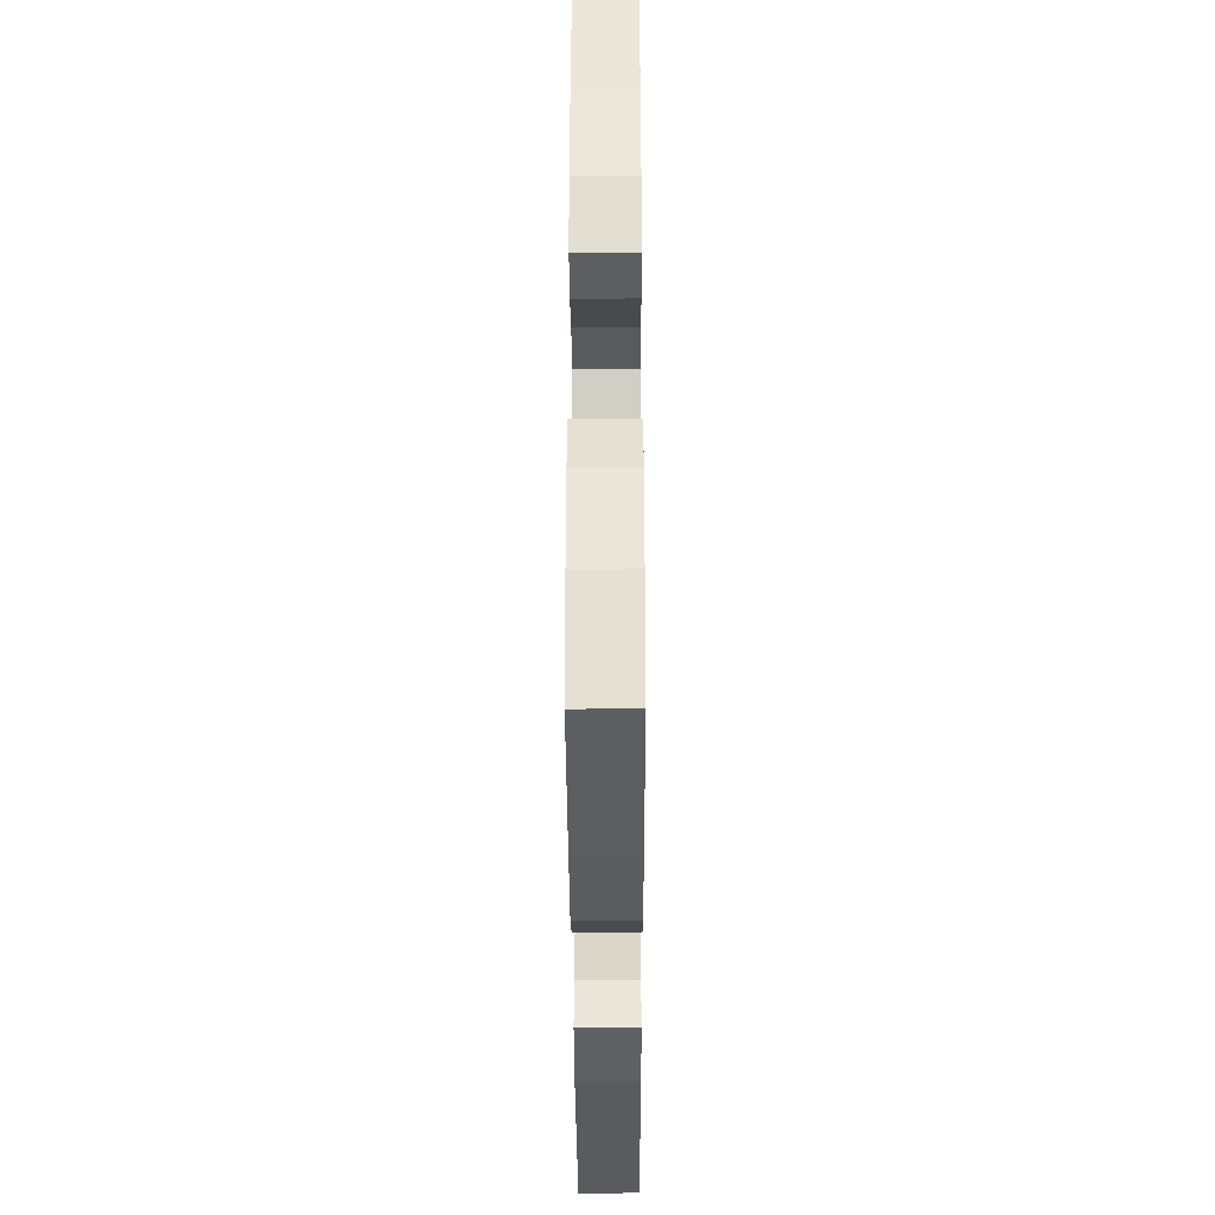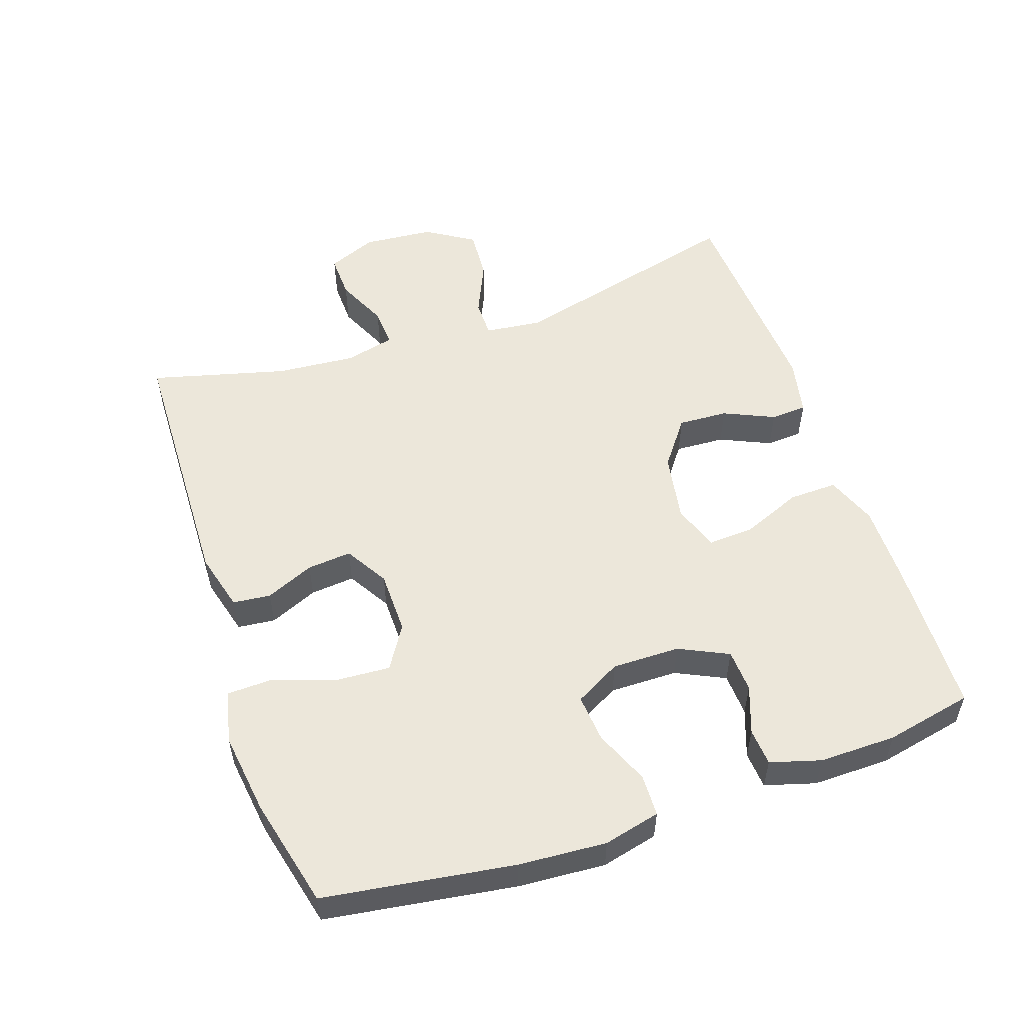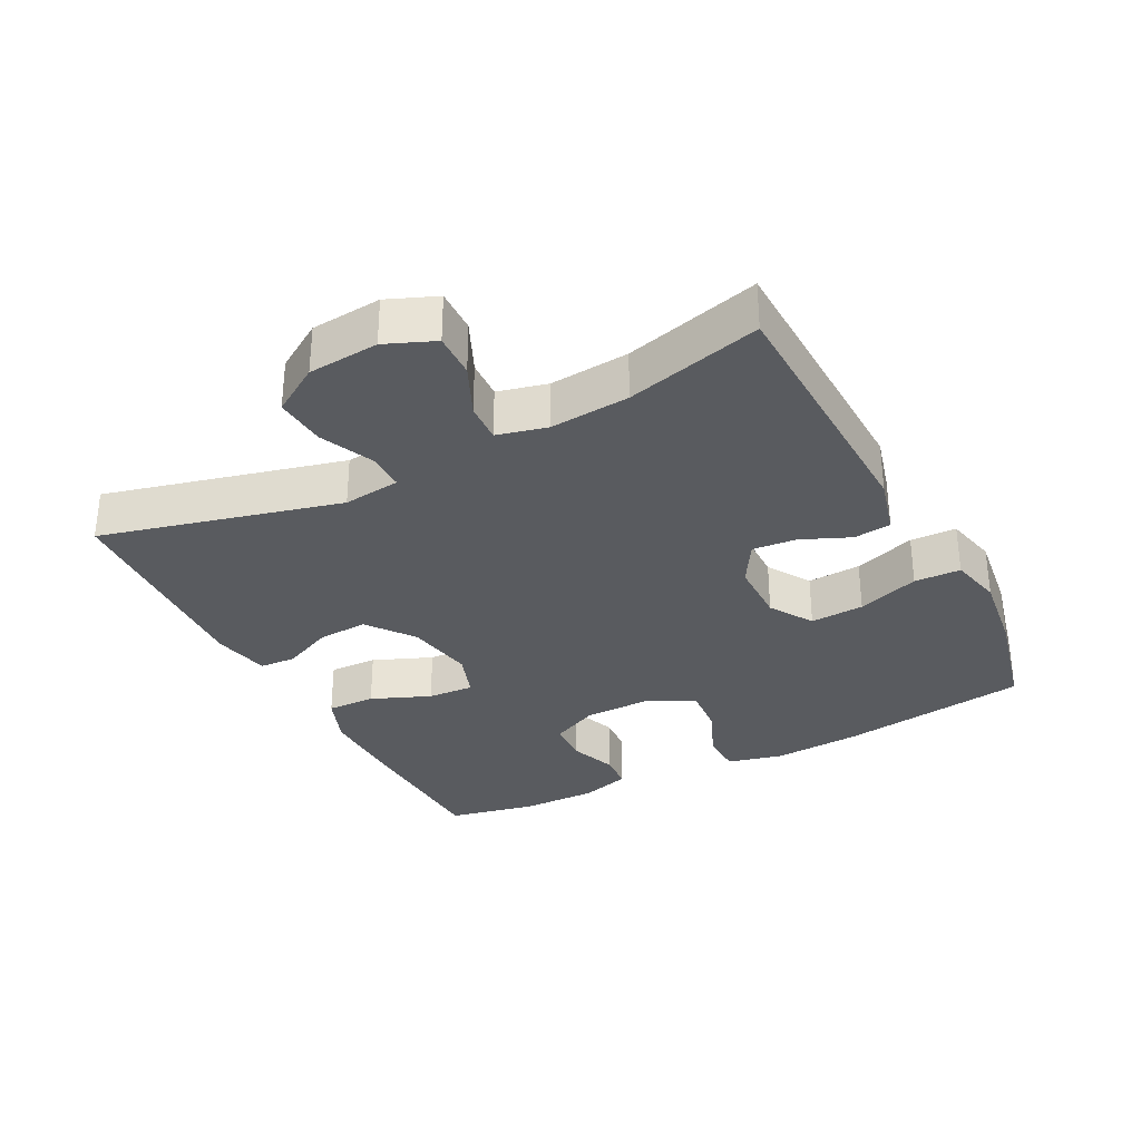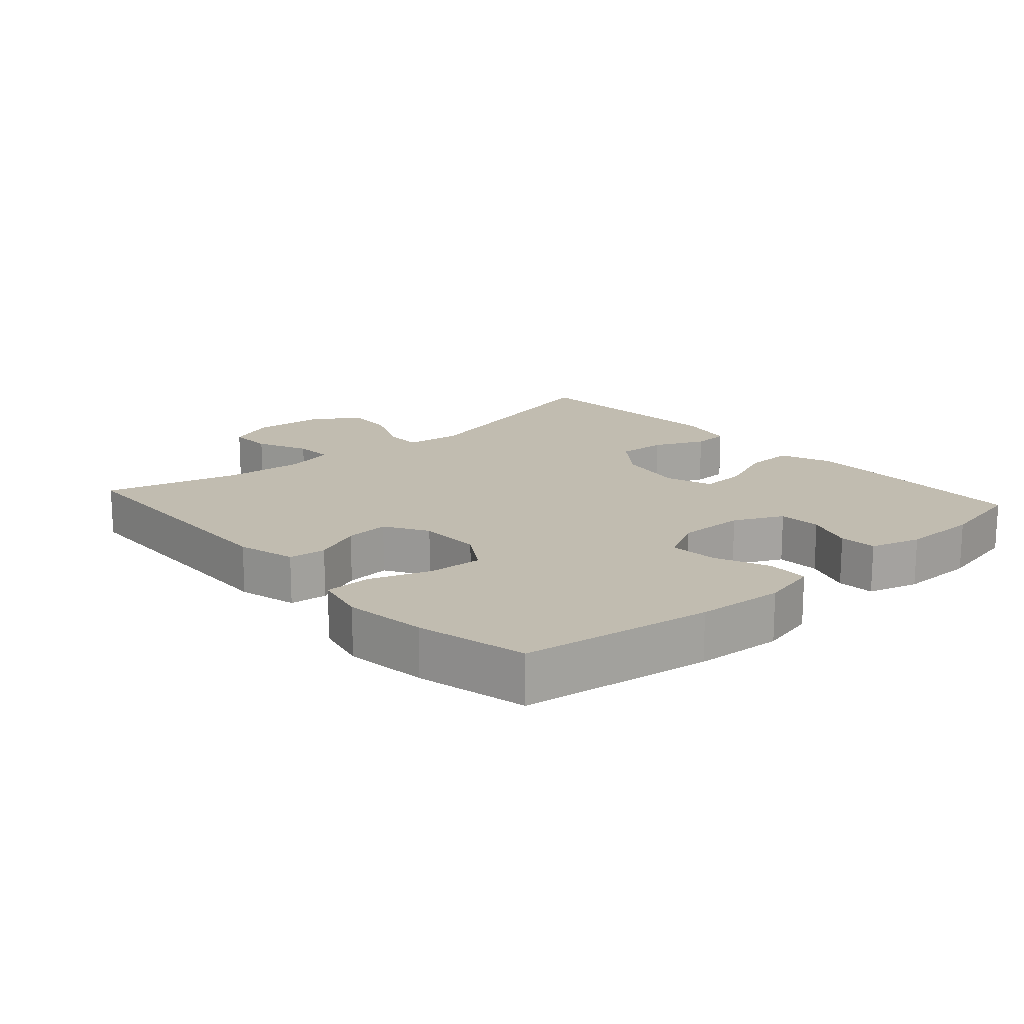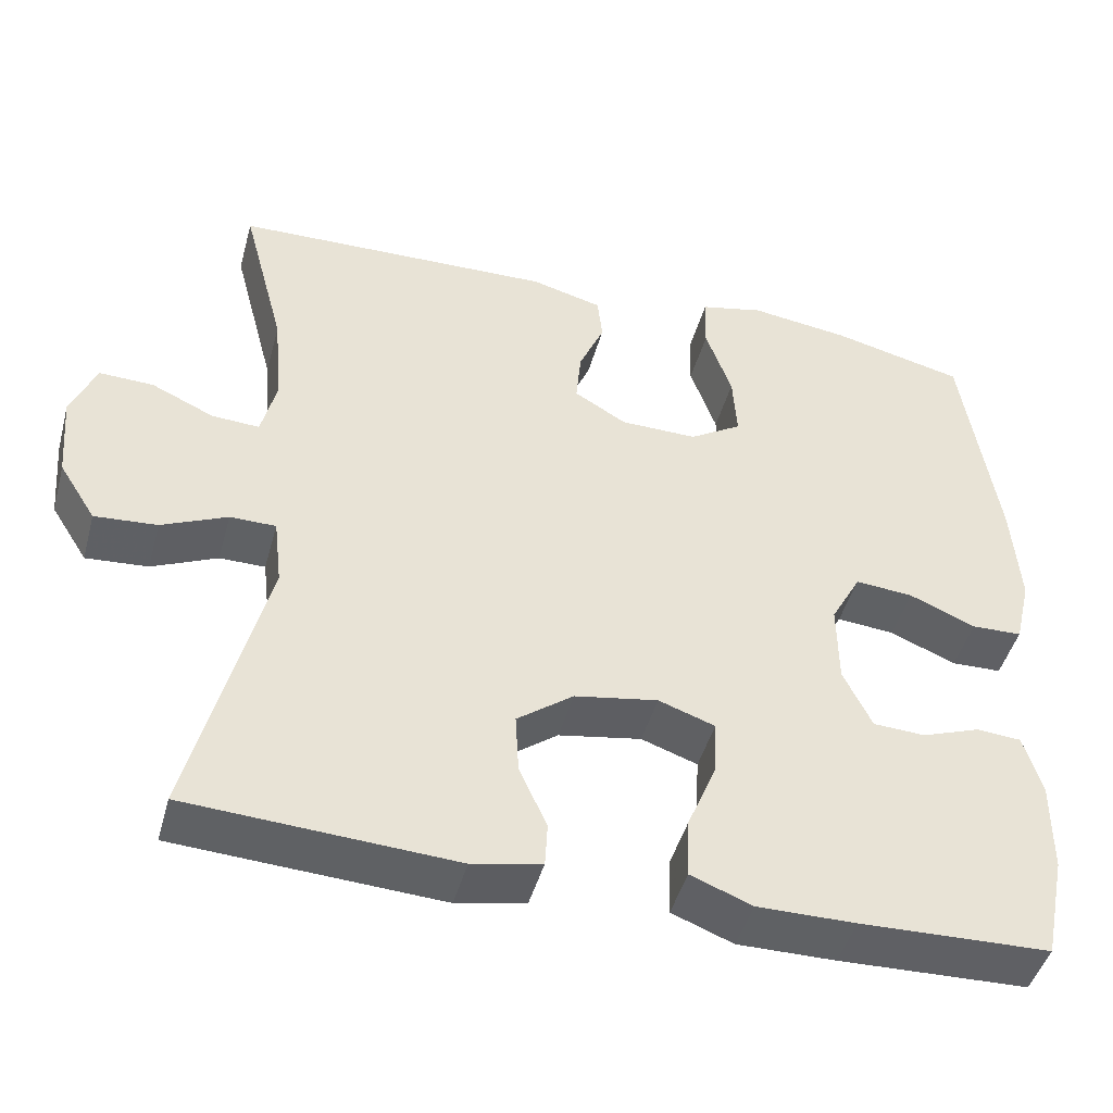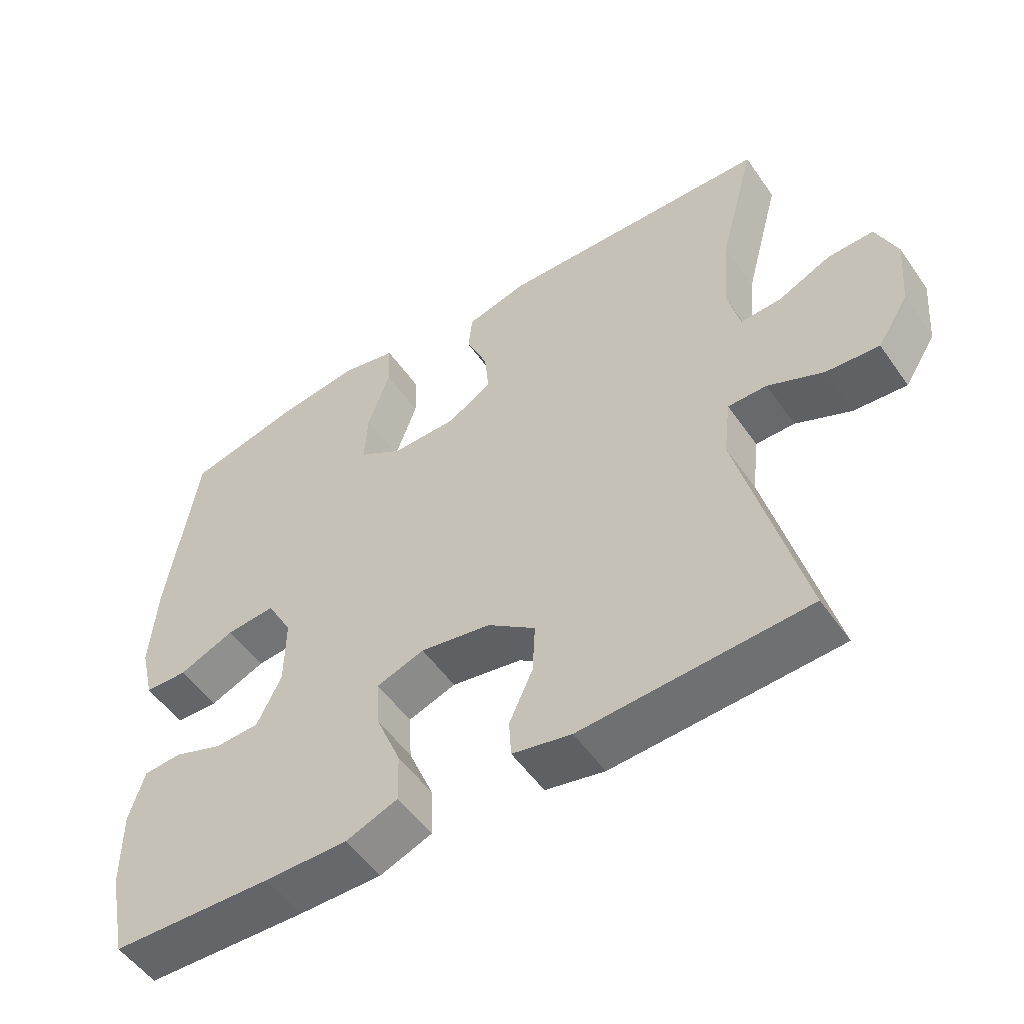
<metadata>
{"format":"obj","ext":"obj","renderer":"f3d","projection":"perspective","resolution":1024,"background":"white","views":[{"elev":-35.9,"azim":90.2,"up":"+Z"},{"elev":53.8,"azim":71.1,"up":"+Y"},{"elev":-32.1,"azim":-62.6,"up":"+Y"},{"elev":16.4,"azim":48.4,"up":"+Y"},{"elev":-45.9,"azim":-15.2,"up":"+Z"},{"elev":-52.8,"azim":-145.9,"up":"+Z"}]}
</metadata>
<code>
v 0.5 0.07 -0.5
v 0.268 0.07 -0.508
v 0.148 0.07 -0.509
v 0.073 0.07 -0.48
v 0.075 0.07 -0.408
v 0.111 0.07 -0.32
v 0.115 0.07 -0.251
v 0.046 0.07 -0.227
v -0.056 0.07 -0.245
v -0.125 0.07 -0.297
v -0.121 0.07 -0.371
v -0.087 0.07 -0.446
v -0.09 0.07 -0.5
v -0.175 0.07 -0.518
v -0.5 0.07 -0.5
v -0.41 0.07 -0.145
v -0.42 0.07 -0.06
v -0.476 0.07 -0.06
v -0.556 0.07 -0.096
v -0.632 0.07 -0.102
v -0.677 0.07 -0.031
v -0.686 0.07 0.074
v -0.656 0.07 0.147
v -0.59 0.07 0.145
v -0.513 0.07 0.11
v -0.455 0.07 0.107
v -0.437 0.07 0.181
v -0.447 0.07 0.299
v -0.5 0.07 0.5
v -0.106 0.07 0.512
v -0.019 0.07 0.489
v -0.013 0.07 0.433
v -0.044 0.07 0.361
v -0.05 0.07 0.295
v 0.014 0.07 0.257
v 0.108 0.07 0.256
v 0.172 0.07 0.296
v 0.167 0.07 0.376
v 0.135 0.07 0.468
v 0.137 0.07 0.537
v 0.215 0.07 0.555
v 0.337 0.07 0.539
v 0.5 0.07 0.5
v 0.542 0.07 0.218
v 0.551 0.07 0.088
v 0.531 0.07 0.004
v 0.469 0.07 0.002
v 0.388 0.07 0.036
v 0.317 0.07 0.042
v 0.28 0.07 -0.026
v 0.281 0.07 -0.127
v 0.316 0.07 -0.2
v 0.38 0.07 -0.203
v 0.451 0.07 -0.177
v 0.506 0.07 -0.181
v 0.528 0.07 -0.256
v 0.527 0.07 -0.37
v 0.5 0 -0.5
v 0.268 0 -0.508
v 0.148 0 -0.509
v 0.073 0 -0.48
v 0.075 0 -0.408
v 0.111 0 -0.32
v 0.115 0 -0.251
v 0.046 0 -0.227
v -0.056 0 -0.245
v -0.125 0 -0.297
v -0.121 0 -0.371
v -0.087 0 -0.446
v -0.09 0 -0.5
v -0.175 0 -0.518
v -0.5 0 -0.5
v -0.41 0 -0.145
v -0.42 0 -0.06
v -0.476 0 -0.06
v -0.556 0 -0.096
v -0.632 0 -0.102
v -0.677 0 -0.031
v -0.686 0 0.074
v -0.656 0 0.147
v -0.59 0 0.145
v -0.513 0 0.11
v -0.455 0 0.107
v -0.437 0 0.181
v -0.447 0 0.299
v -0.5 0 0.5
v -0.106 0 0.512
v -0.019 0 0.489
v -0.013 0 0.433
v -0.044 0 0.361
v -0.05 0 0.295
v 0.014 0 0.257
v 0.108 0 0.256
v 0.172 0 0.296
v 0.167 0 0.376
v 0.135 0 0.468
v 0.137 0 0.537
v 0.215 0 0.555
v 0.337 0 0.539
v 0.5 0 0.5
v 0.542 0 0.218
v 0.551 0 0.088
v 0.531 0 0.004
v 0.469 0 0.002
v 0.388 0 0.036
v 0.317 0 0.042
v 0.28 0 -0.026
v 0.281 0 -0.127
v 0.316 0 -0.2
v 0.38 0 -0.203
v 0.451 0 -0.177
v 0.506 0 -0.181
v 0.528 0 -0.256
v 0.527 0 -0.37
f 53 54 55 56
f 52 53 56 57
f 45 46 47 48
f 45 48 49
f 44 45 49
f 43 44 49
f 42 43 49 50
f 38 39 40 41
f 37 38 41 42
f 30 31 32 33
f 28 29 30 33
f 27 28 33 34
f 26 27 34 35
f 22 23 24 25
f 22 25 26
f 21 22 26
f 18 19 20 21
f 17 18 21 26
f 13 14 15 16
f 11 12 13 16
f 10 11 16 17
f 9 10 17 26
f 3 4 5 6
f 3 6 7
f 2 3 7
f 52 57 1 2
f 51 52 2 7
f 50 51 7 8
f 37 42 50 8
f 36 37 8 9
f 9 26 35 36
f 113 112 111 110
f 114 113 110 109
f 105 104 103 102
f 106 105 102
f 106 102 101
f 106 101 100
f 107 106 100 99
f 98 97 96 95
f 99 98 95 94
f 90 89 88 87
f 90 87 86 85
f 91 90 85 84
f 92 91 84 83
f 82 81 80 79
f 83 82 79
f 83 79 78
f 78 77 76 75
f 83 78 75 74
f 73 72 71 70
f 73 70 69 68
f 74 73 68 67
f 83 74 67 66
f 63 62 61 60
f 64 63 60
f 64 60 59
f 59 58 114 109
f 64 59 109 108
f 65 64 108 107
f 65 107 99 94
f 66 65 94 93
f 93 92 83 66
f 1 58 59 2
f 2 59 60 3
f 3 60 61 4
f 4 61 62 5
f 5 62 63 6
f 6 63 64 7
f 7 64 65 8
f 8 65 66 9
f 9 66 67 10
f 10 67 68 11
f 11 68 69 12
f 12 69 70 13
f 13 70 71 14
f 14 71 72 15
f 15 72 73 16
f 16 73 74 17
f 17 74 75 18
f 18 75 76 19
f 19 76 77 20
f 20 77 78 21
f 21 78 79 22
f 22 79 80 23
f 23 80 81 24
f 24 81 82 25
f 25 82 83 26
f 26 83 84 27
f 27 84 85 28
f 28 85 86 29
f 29 86 87 30
f 30 87 88 31
f 31 88 89 32
f 32 89 90 33
f 33 90 91 34
f 34 91 92 35
f 35 92 93 36
f 36 93 94 37
f 37 94 95 38
f 38 95 96 39
f 39 96 97 40
f 40 97 98 41
f 41 98 99 42
f 42 99 100 43
f 43 100 101 44
f 44 101 102 45
f 45 102 103 46
f 46 103 104 47
f 47 104 105 48
f 48 105 106 49
f 49 106 107 50
f 50 107 108 51
f 51 108 109 52
f 52 109 110 53
f 53 110 111 54
f 54 111 112 55
f 55 112 113 56
f 56 113 114 57
f 57 114 58 1

</code>
